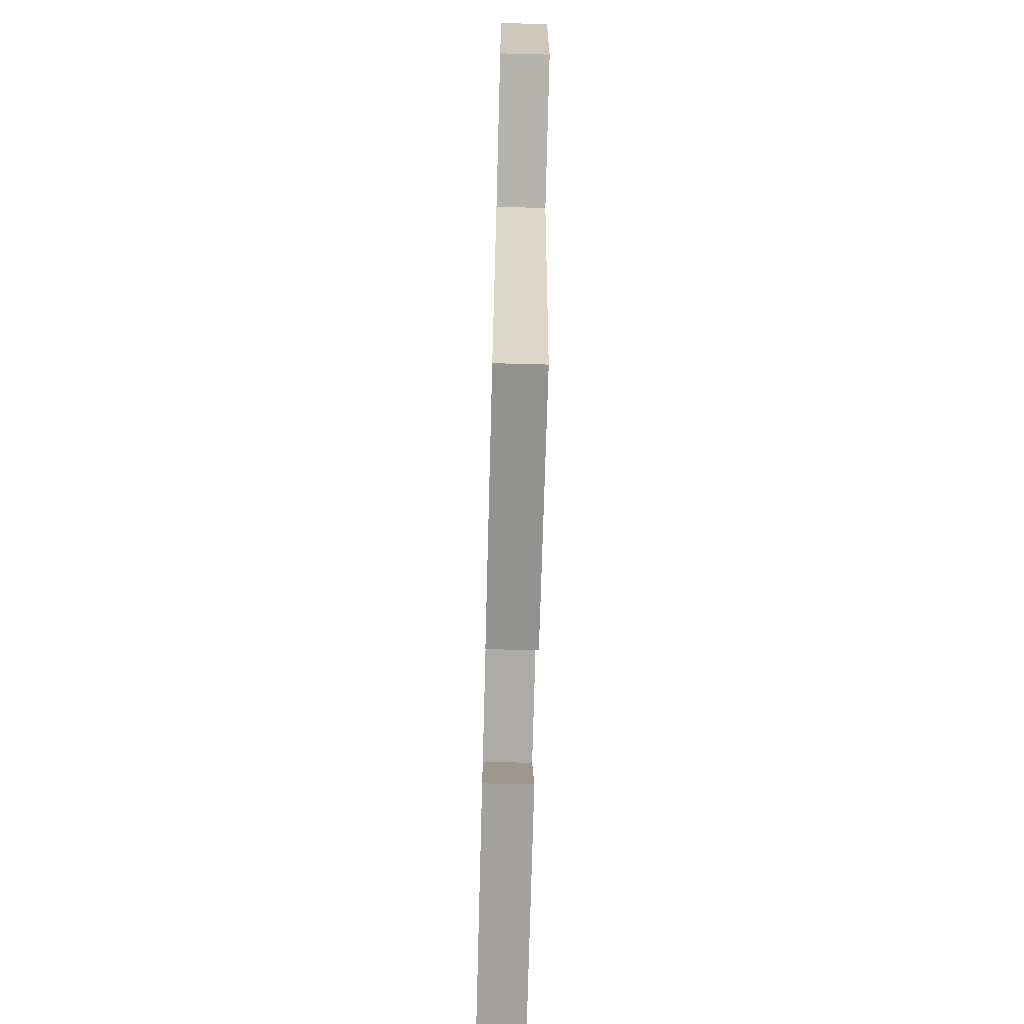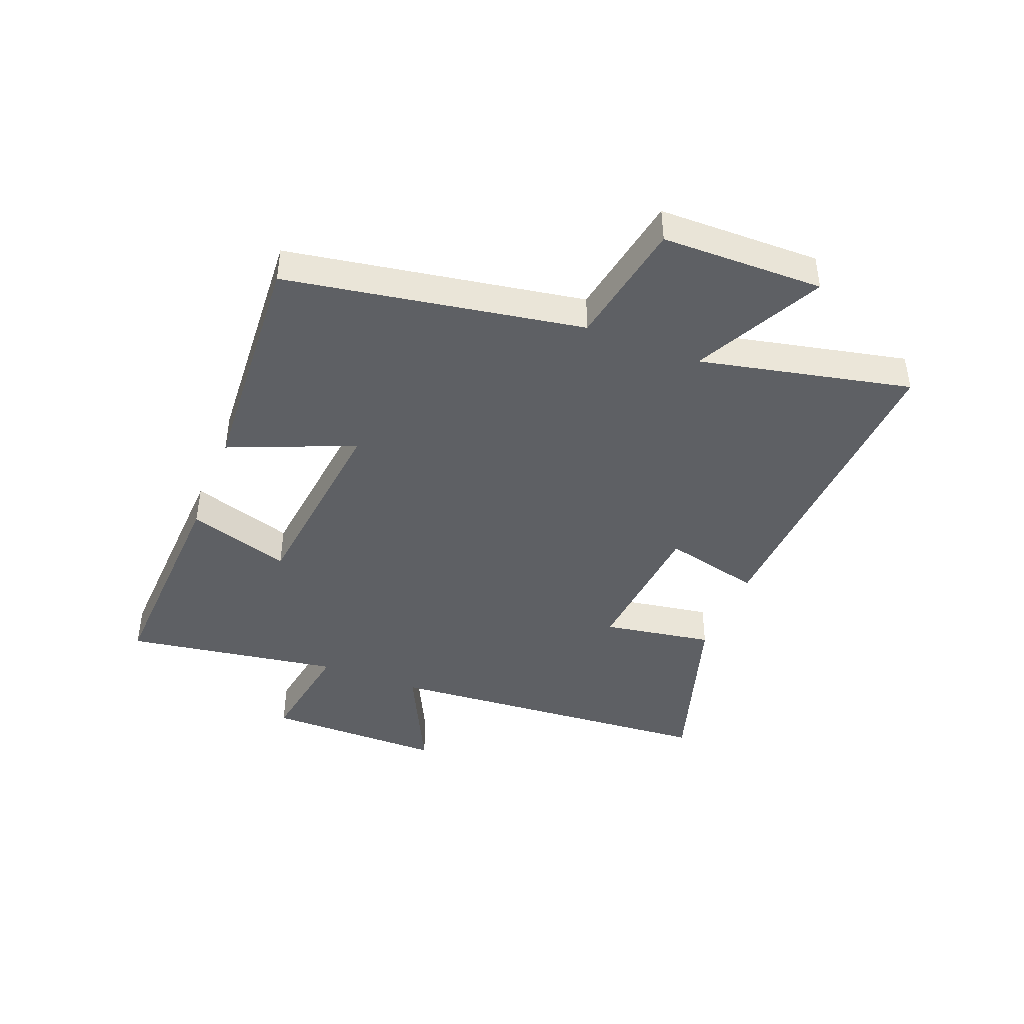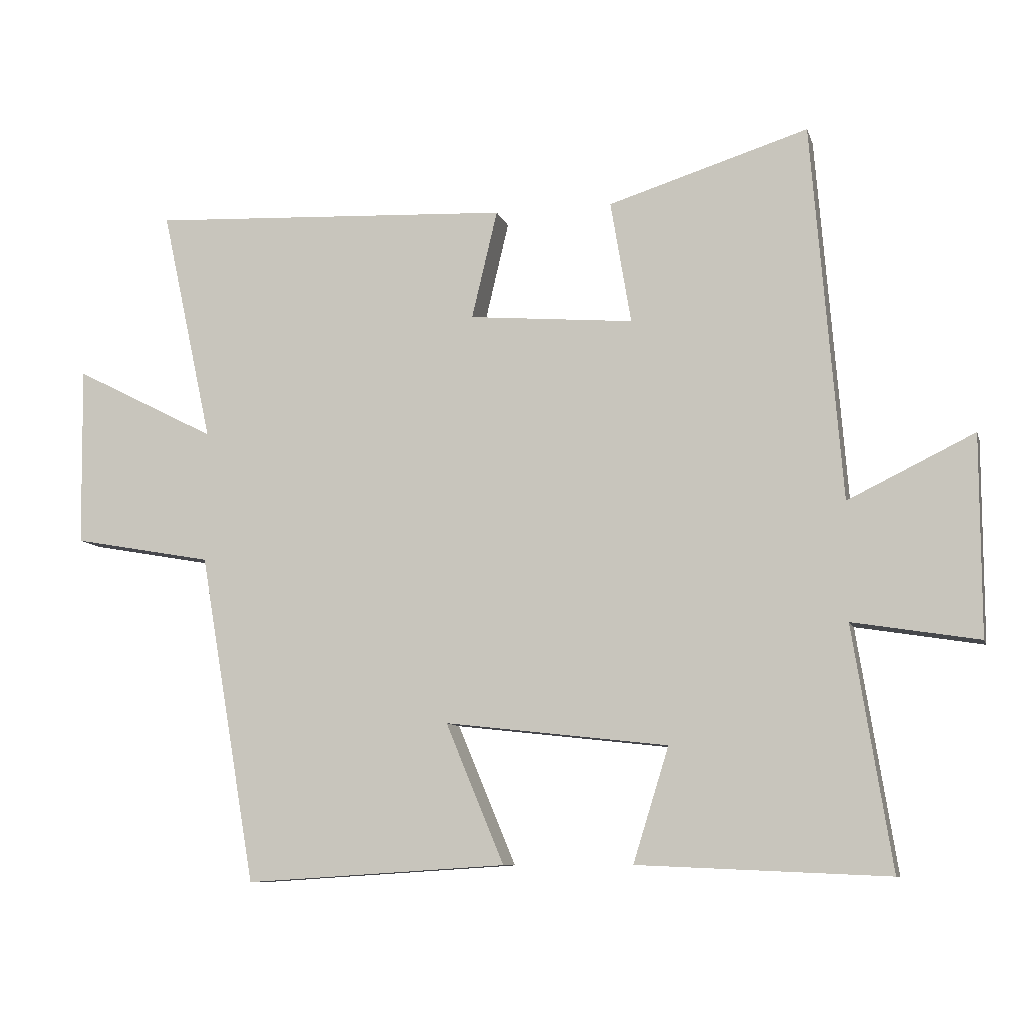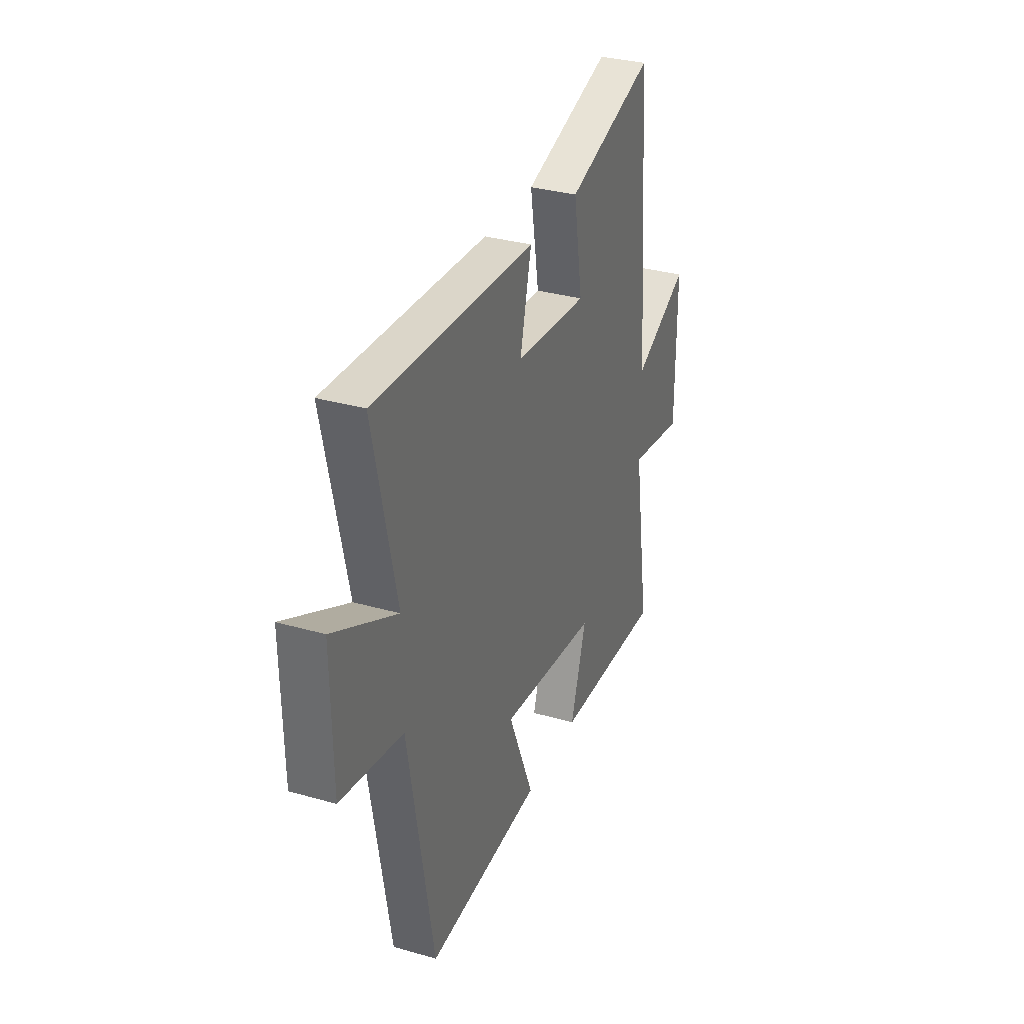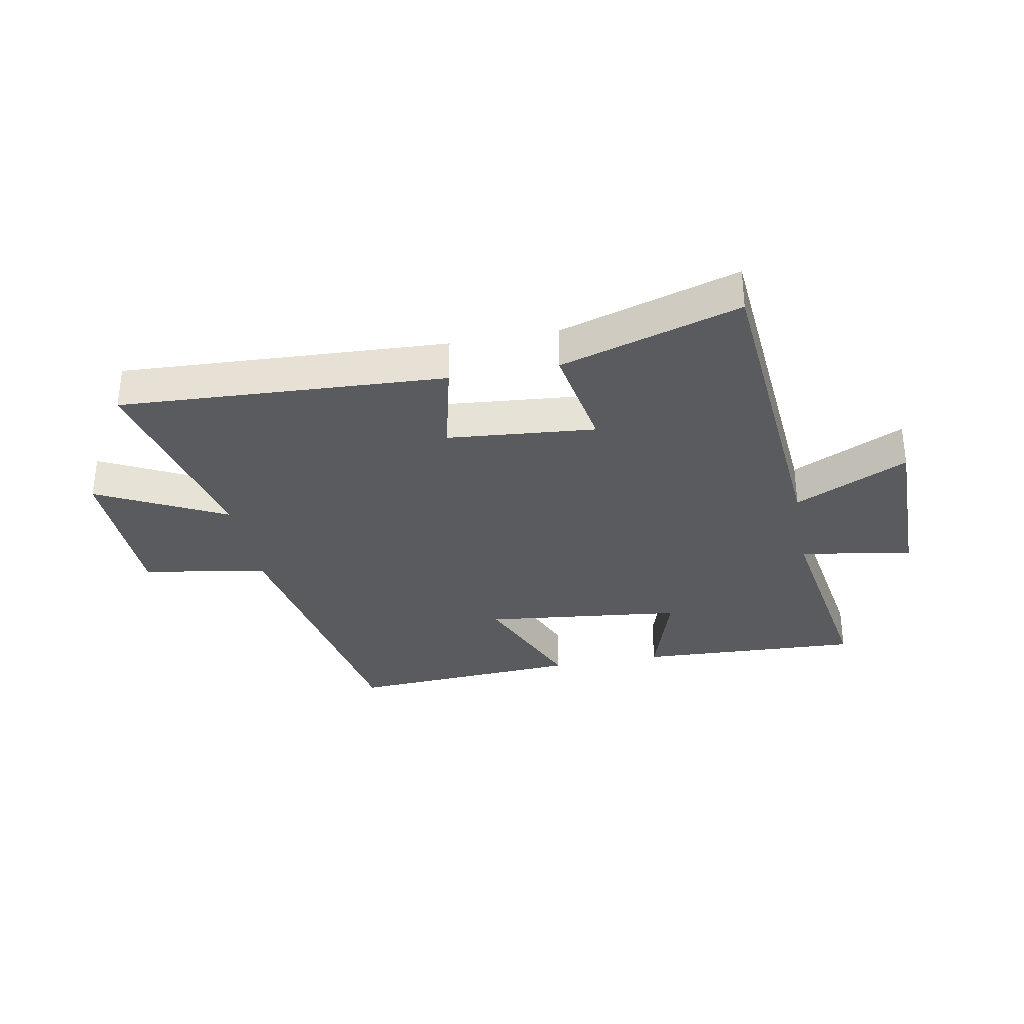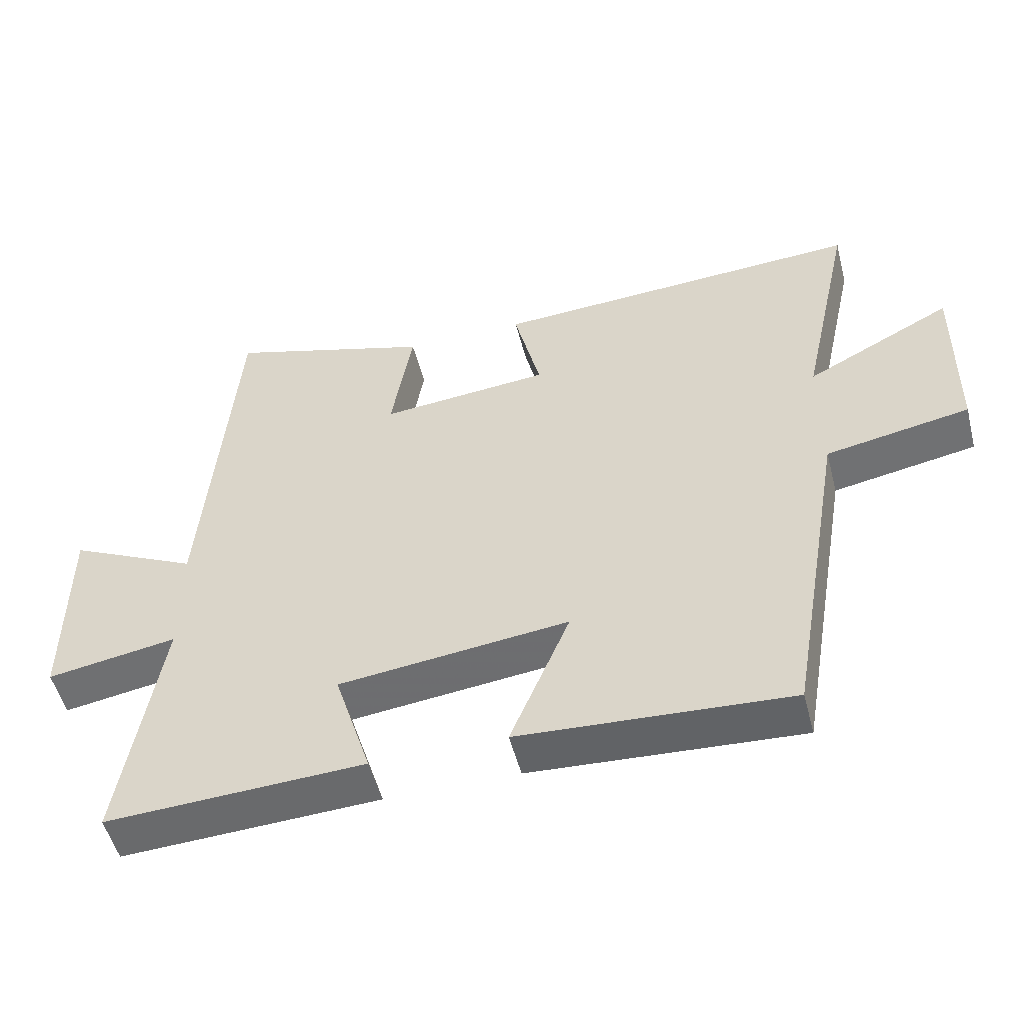
<metadata>
{"format":"obj","ext":"obj","renderer":"f3d","projection":"perspective","resolution":1024,"background":"white","views":[{"elev":-69.8,"azim":-91.5,"up":"+Z"},{"elev":-43.0,"azim":-111.6,"up":"+Y"},{"elev":-9.2,"azim":14.4,"up":"+Z"},{"elev":32.6,"azim":-68.3,"up":"+Z"},{"elev":-32.6,"azim":10.7,"up":"+Y"},{"elev":-52.1,"azim":-165.5,"up":"+Z"}]}
</metadata>
<code>
v 0.455 0.07 0.594
v 0.5 0.07 0.025
v 0.691 0.07 0.118
v 0.691 0.07 -0.184
v 0.5 0.07 -0.153
v 0.558 0.07 -0.517
v 0.179 0.07 -0.5
v 0.233 0.07 -0.327
v -0.105 0.07 -0.289
v -0.017 0.07 -0.5
v -0.414 0.07 -0.525
v -0.5 0.07 -0.027
v -0.712 0.07 0.011
v -0.716 0.07 0.283
v -0.5 0.07 0.173
v -0.578 0.07 0.528
v -0.028 0.07 0.5
v -0.067 0.07 0.336
v 0.183 0.07 0.314
v 0.152 0.07 0.5
v 0.455 0 0.594
v 0.5 0 0.025
v 0.691 0 0.118
v 0.691 0 -0.184
v 0.5 0 -0.153
v 0.558 0 -0.517
v 0.179 0 -0.5
v 0.233 0 -0.327
v -0.105 0 -0.289
v -0.017 0 -0.5
v -0.414 0 -0.525
v -0.5 0 -0.027
v -0.712 0 0.011
v -0.716 0 0.283
v -0.5 0 0.173
v -0.578 0 0.528
v -0.028 0 0.5
v -0.067 0 0.336
v 0.183 0 0.314
v 0.152 0 0.5
f 19 20 1 2
f 18 19 2
f 15 16 17 18
f 15 18 2
f 12 13 14 15
f 11 12 15
f 10 11 15
f 9 10 15
f 8 9 15 2
f 5 6 7 8
f 5 8 2 3
f 3 4 5
f 22 21 40 39
f 22 39 38
f 38 37 36 35
f 22 38 35
f 35 34 33 32
f 35 32 31
f 35 31 30
f 35 30 29
f 22 35 29 28
f 28 27 26 25
f 23 22 28 25
f 25 24 23
f 1 21 22 2
f 2 22 23 3
f 3 23 24 4
f 4 24 25 5
f 5 25 26 6
f 6 26 27 7
f 7 27 28 8
f 8 28 29 9
f 9 29 30 10
f 10 30 31 11
f 11 31 32 12
f 12 32 33 13
f 13 33 34 14
f 14 34 35 15
f 15 35 36 16
f 16 36 37 17
f 17 37 38 18
f 18 38 39 19
f 19 39 40 20
f 20 40 21 1

</code>
